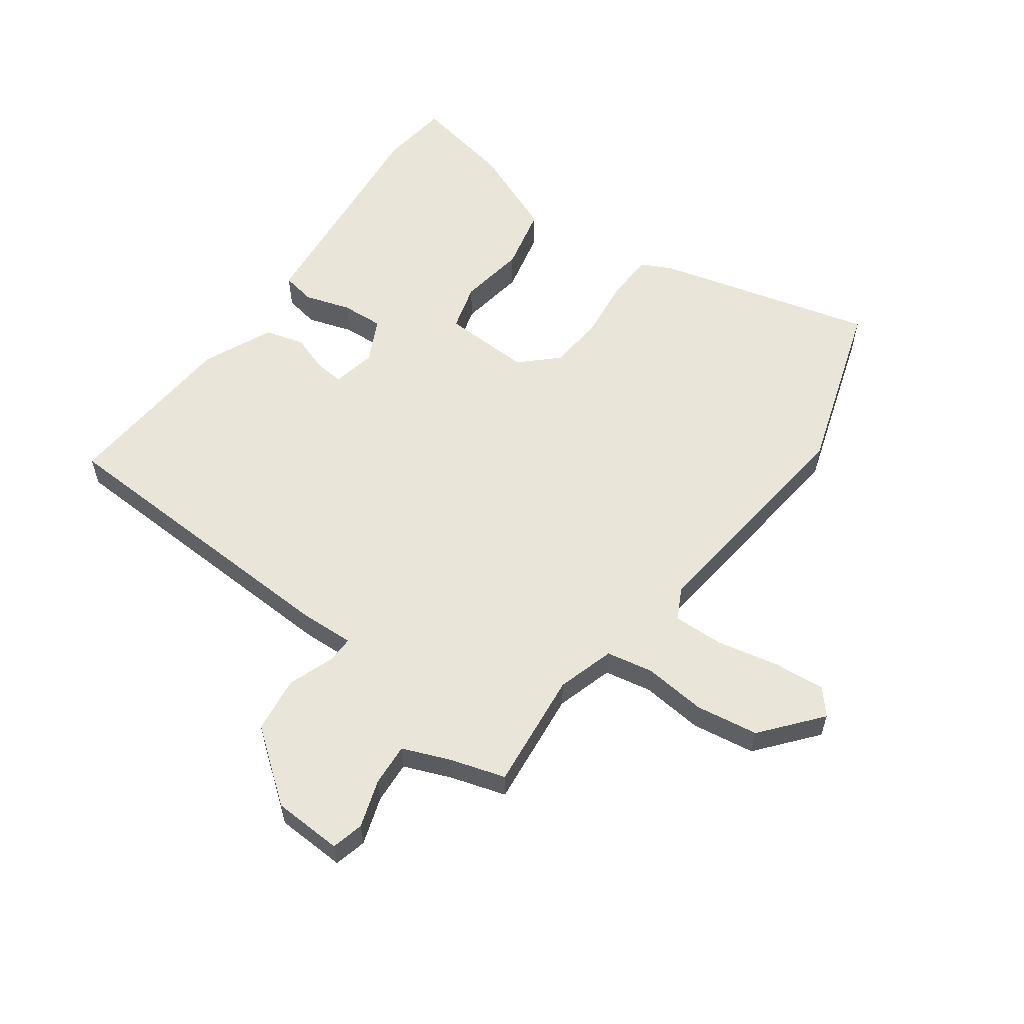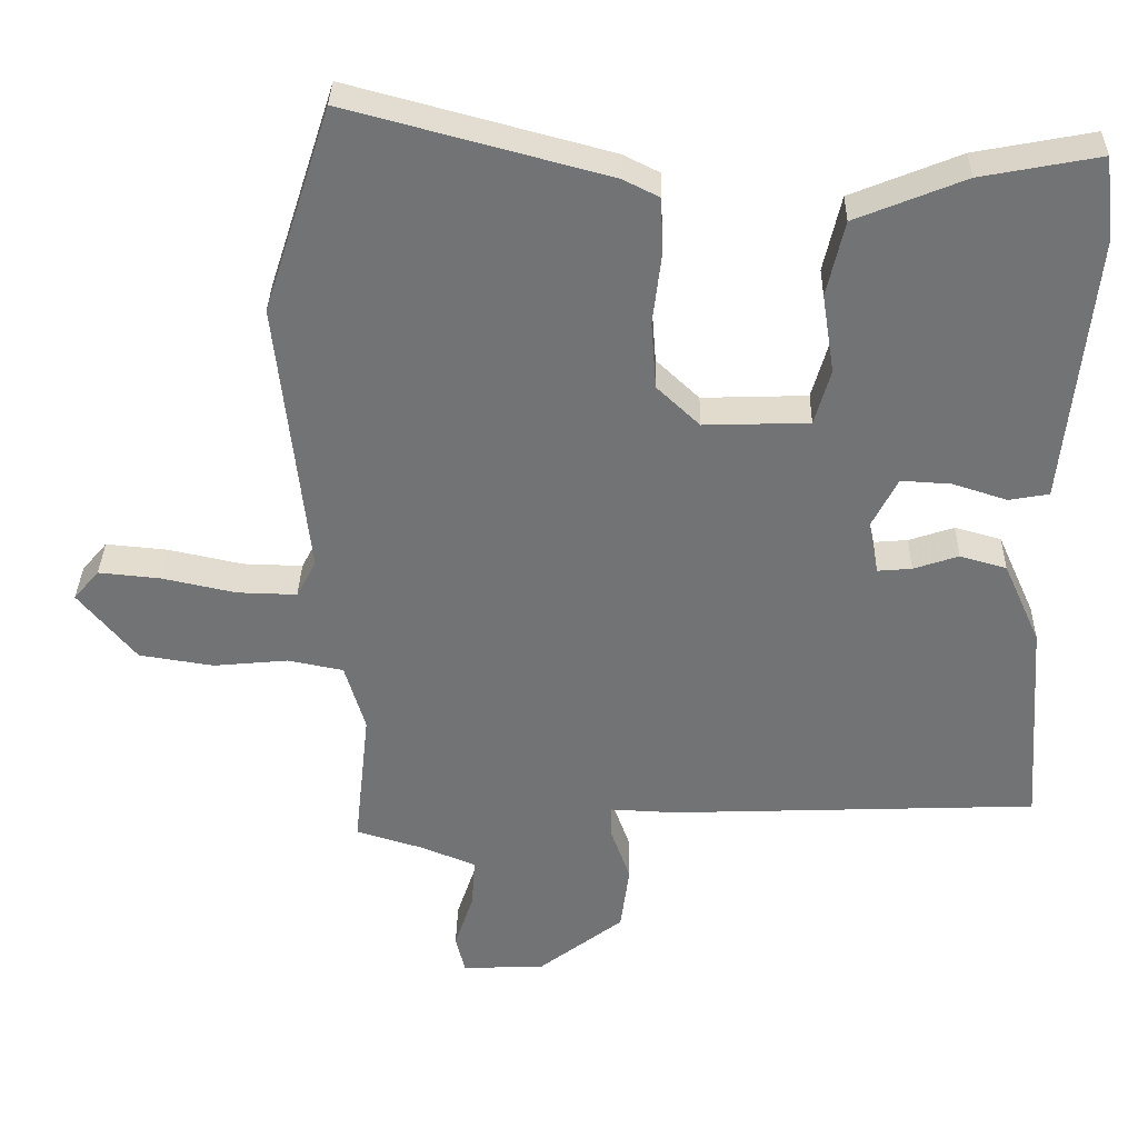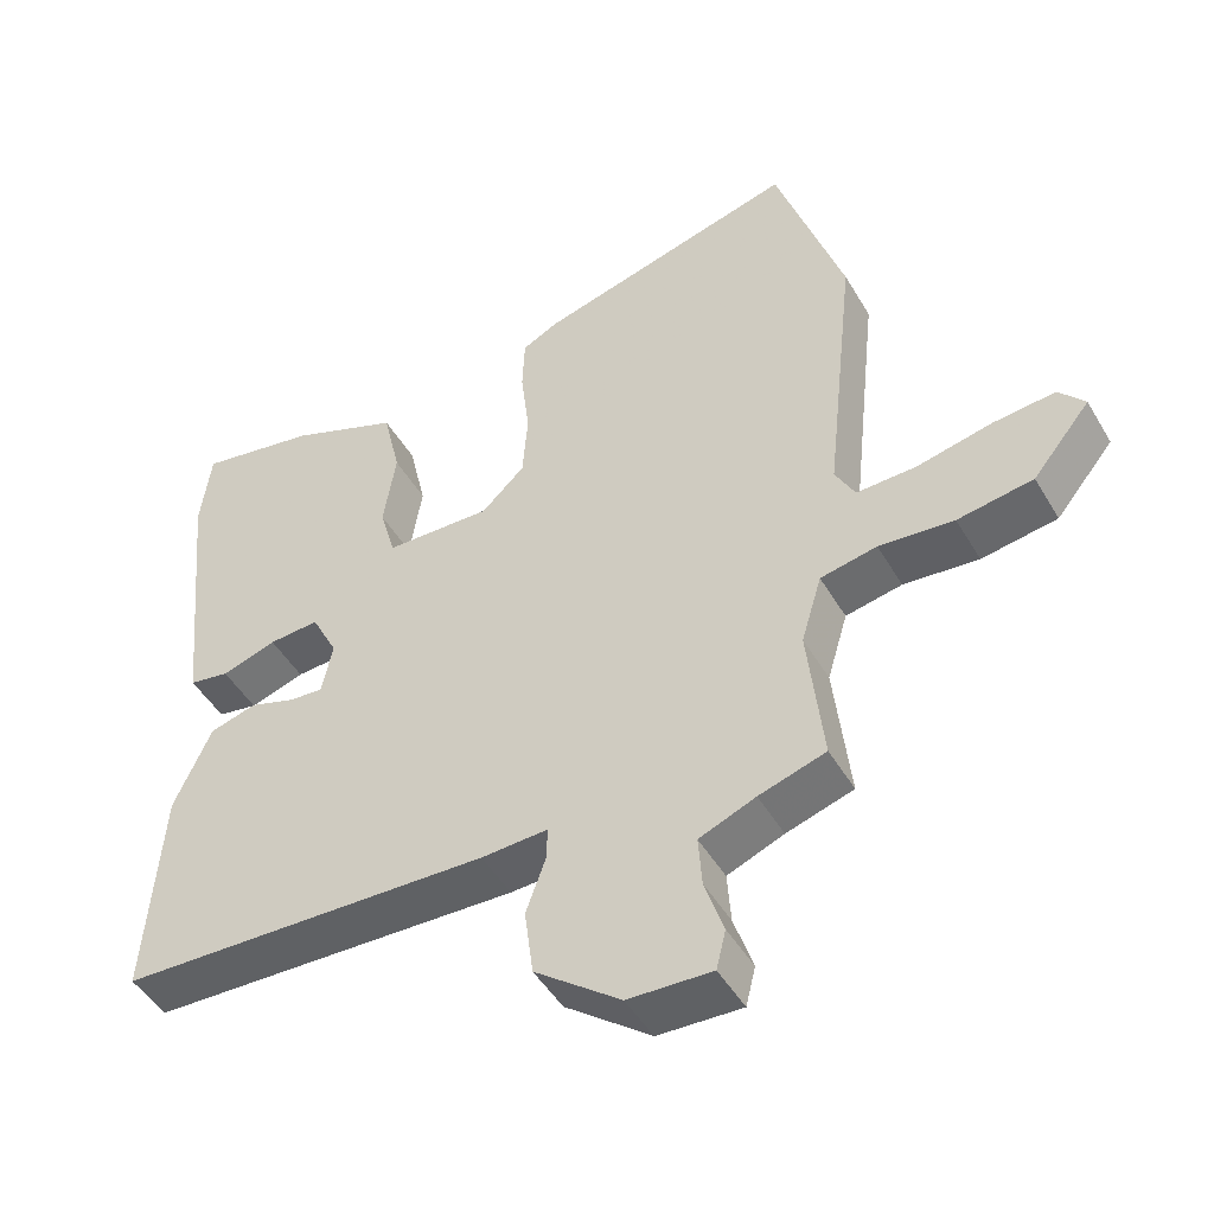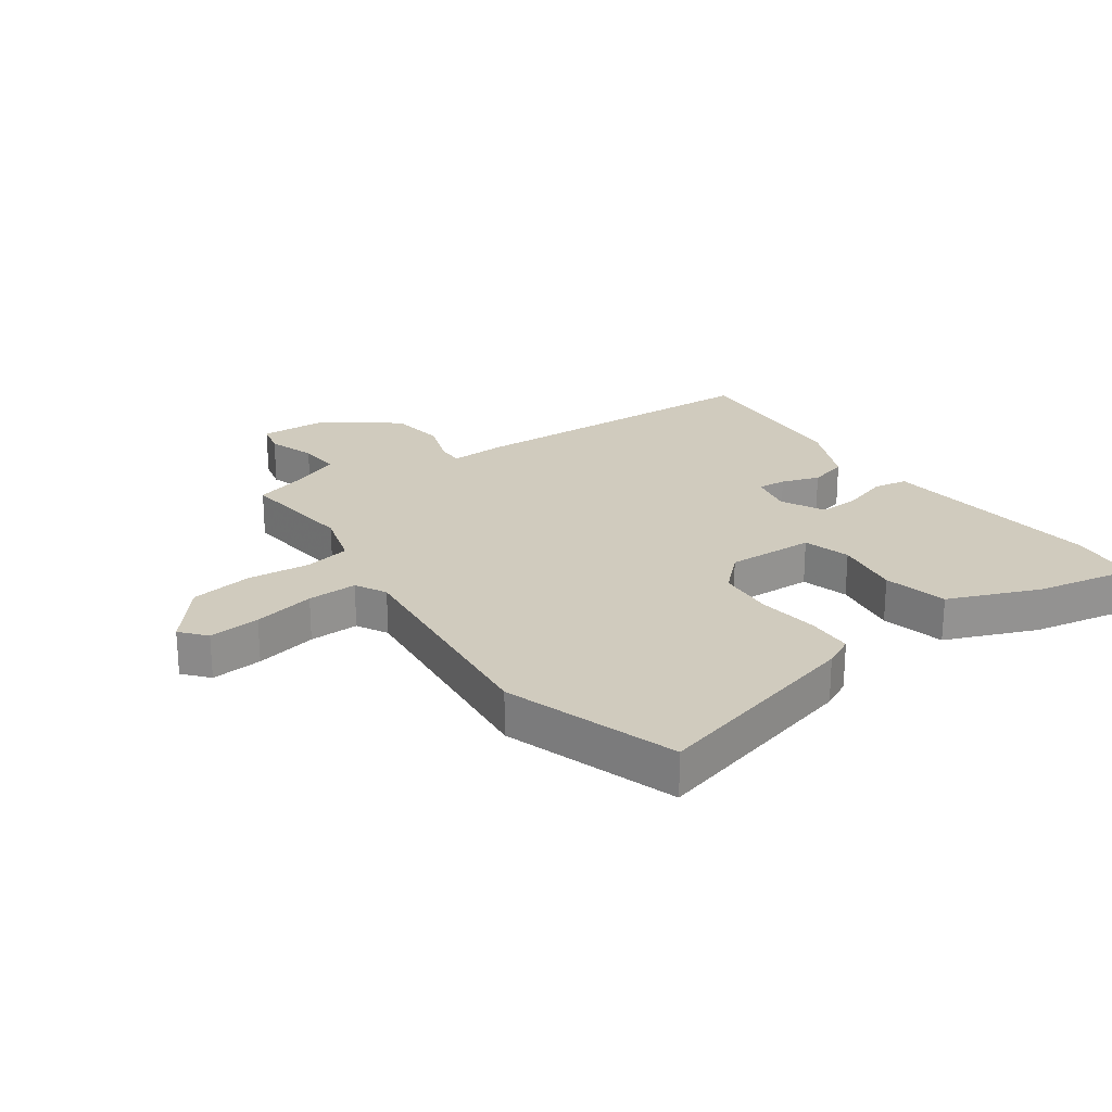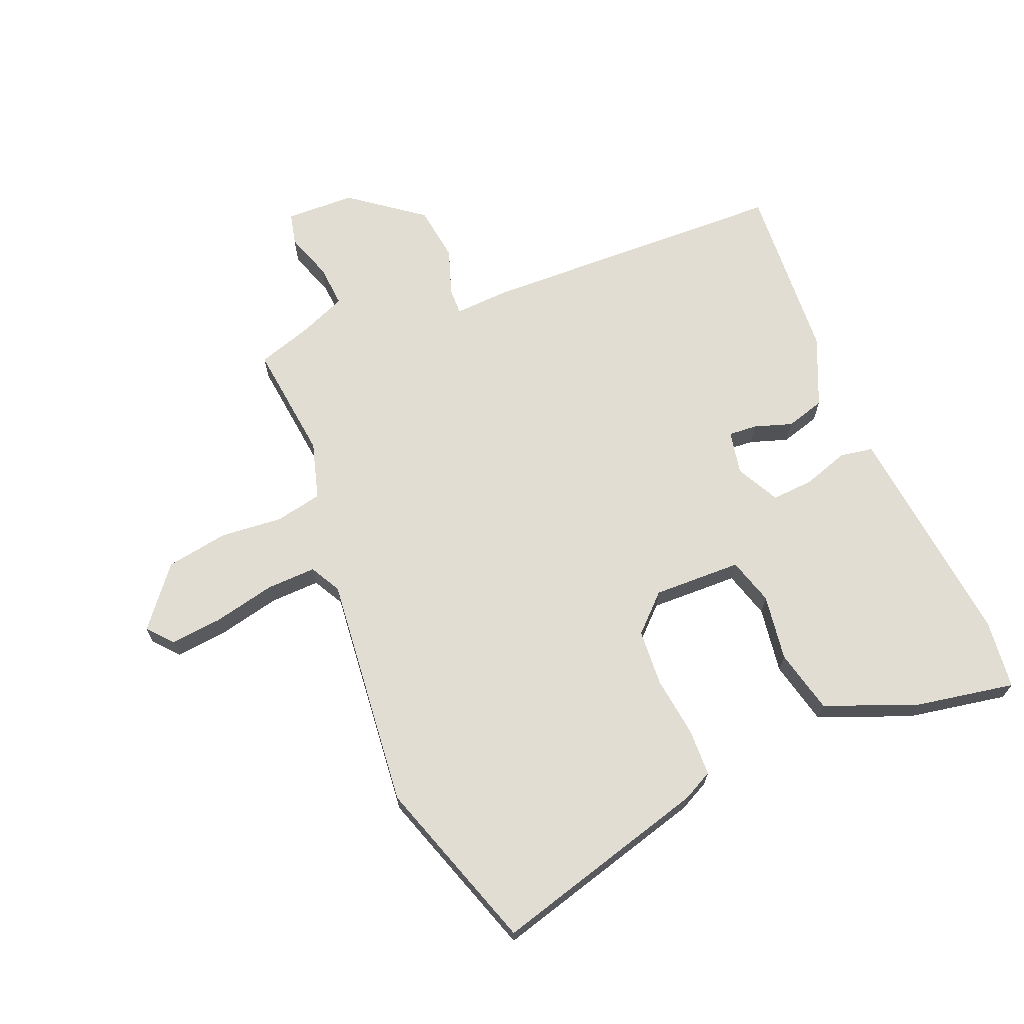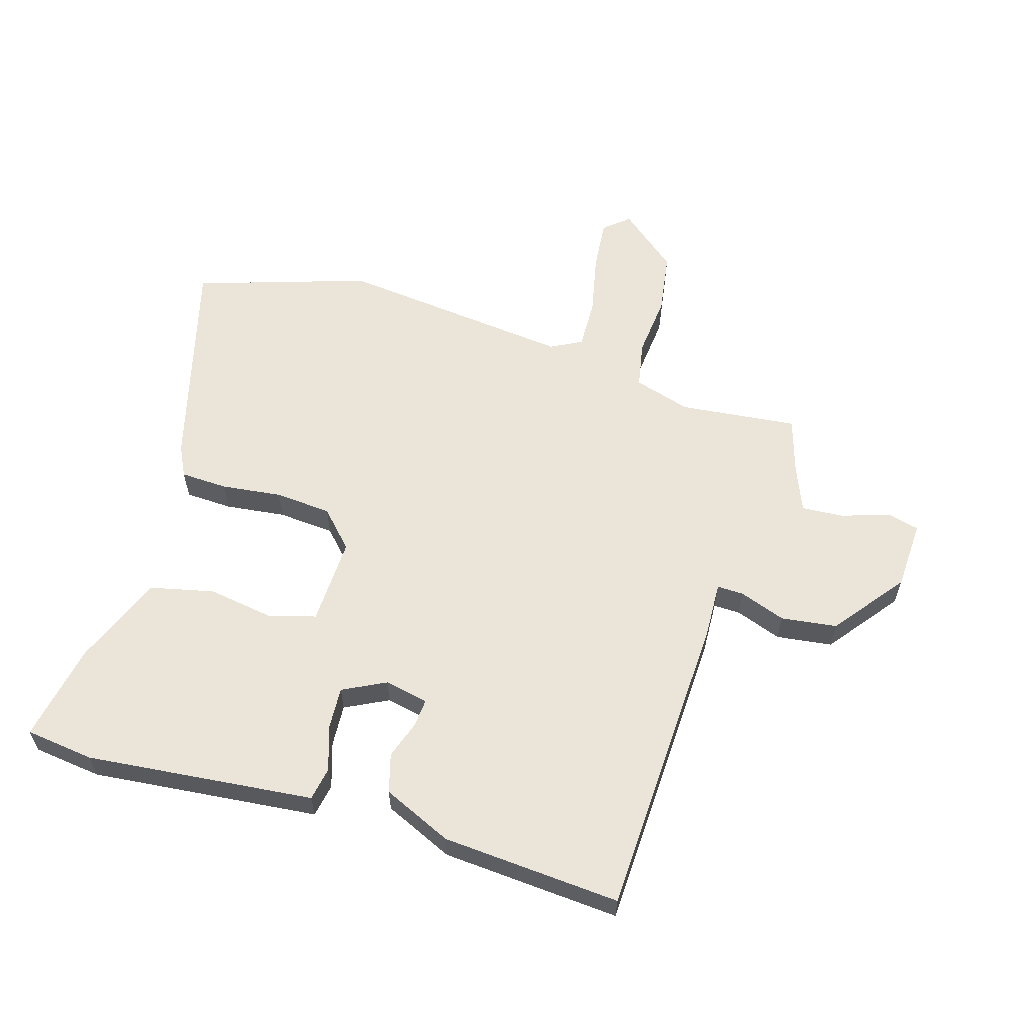
<metadata>
{"format":"obj","ext":"obj","renderer":"f3d","projection":"perspective","resolution":1024,"background":"white","views":[{"elev":58.1,"azim":-143.9,"up":"+Y"},{"elev":34.0,"azim":1.2,"up":"+Z"},{"elev":-47.7,"azim":-150.8,"up":"+Z"},{"elev":23.6,"azim":-35.4,"up":"+Y"},{"elev":68.3,"azim":-22.9,"up":"+Y"},{"elev":59.5,"azim":106.8,"up":"+Y"}]}
</metadata>
<code>
v -0.472 0.07 -0.508
v -0.451 0.07 -0.314
v -0.479 0.07 -0.22
v -0.556 0.07 -0.205
v -0.658 0.07 -0.215
v -0.761 0.07 -0.199
v -0.84 0.07 -0.103
v -0.805 0.07 -0.062
v -0.72 0.07 -0.07
v -0.618 0.07 -0.092
v -0.536 0.07 -0.094
v -0.509 0.07 -0.043
v -0.551 0.07 0.343
v -0.459 0.07 0.627
v -0.103 0.07 0.532
v -0.053 0.07 0.507
v -0.05 0.07 0.43
v -0.062 0.07 0.33
v -0.055 0.07 0.237
v 0.004 0.07 0.181
v 0.149 0.07 0.186
v 0.171 0.07 0.263
v 0.154 0.07 0.372
v 0.178 0.07 0.477
v 0.328 0.07 0.538
v 0.491 0.07 0.569
v 0.505 0.07 0.456
v 0.477 0.07 0.18
v 0.467 0.07 0.081
v 0.412 0.07 0.071
v 0.337 0.07 0.095
v 0.268 0.07 0.099
v 0.232 0.07 0.028
v 0.247 0.07 -0.044
v 0.294 0.07 -0.04
v 0.356 0.07 -0.019
v 0.42 0.07 -0.037
v 0.471 0.07 -0.151
v 0.492 0.07 -0.445
v -0.016 0.07 -0.465
v -0.107 0.07 -0.461
v -0.106 0.07 -0.505
v -0.079 0.07 -0.581
v -0.091 0.07 -0.673
v -0.208 0.07 -0.763
v -0.322 0.07 -0.768
v -0.335 0.07 -0.715
v -0.309 0.07 -0.637
v -0.304 0.07 -0.567
v -0.381 0.07 -0.536
v -0.472 0 -0.508
v -0.451 0 -0.314
v -0.479 0 -0.22
v -0.556 0 -0.205
v -0.658 0 -0.215
v -0.761 0 -0.199
v -0.84 0 -0.103
v -0.805 0 -0.062
v -0.72 0 -0.07
v -0.618 0 -0.092
v -0.536 0 -0.094
v -0.509 0 -0.043
v -0.551 0 0.343
v -0.459 0 0.627
v -0.103 0 0.532
v -0.053 0 0.507
v -0.05 0 0.43
v -0.062 0 0.33
v -0.055 0 0.237
v 0.004 0 0.181
v 0.149 0 0.186
v 0.171 0 0.263
v 0.154 0 0.372
v 0.178 0 0.477
v 0.328 0 0.538
v 0.491 0 0.569
v 0.505 0 0.456
v 0.477 0 0.18
v 0.467 0 0.081
v 0.412 0 0.071
v 0.337 0 0.095
v 0.268 0 0.099
v 0.232 0 0.028
v 0.247 0 -0.044
v 0.294 0 -0.04
v 0.356 0 -0.019
v 0.42 0 -0.037
v 0.471 0 -0.151
v 0.492 0 -0.445
v -0.016 0 -0.465
v -0.107 0 -0.461
v -0.106 0 -0.505
v -0.079 0 -0.581
v -0.091 0 -0.673
v -0.208 0 -0.763
v -0.322 0 -0.768
v -0.335 0 -0.715
v -0.309 0 -0.637
v -0.304 0 -0.567
v -0.381 0 -0.536
f 46 47 48
f 45 46 48
f 44 45 48
f 43 44 48
f 42 43 48
f 41 42 48 49
f 39 40 41
f 38 39 41
f 37 38 41
f 36 37 41
f 35 36 41
f 41 49 50
f 35 41 50
f 34 35 50
f 28 29 30 31
f 28 31 32
f 27 28 32
f 26 27 32
f 25 26 32
f 24 25 32
f 23 24 32
f 22 23 32
f 21 22 32 33
f 16 17 18
f 15 16 18
f 14 15 18
f 13 14 18
f 12 13 18
f 11 12 18 19
f 8 9 10
f 7 8 10
f 6 7 10
f 5 6 10
f 4 5 10
f 3 4 10 11
f 50 1 2
f 34 50 2
f 33 34 2
f 21 33 2
f 20 21 2
f 19 20 2 3
f 3 11 19
f 98 97 96
f 98 96 95
f 98 95 94
f 98 94 93
f 98 93 92
f 99 98 92 91
f 91 90 89
f 91 89 88
f 91 88 87
f 91 87 86
f 91 86 85
f 100 99 91
f 100 91 85
f 100 85 84
f 81 80 79 78
f 82 81 78
f 82 78 77
f 82 77 76
f 82 76 75
f 82 75 74
f 82 74 73
f 82 73 72
f 83 82 72 71
f 68 67 66
f 68 66 65
f 68 65 64
f 68 64 63
f 68 63 62
f 69 68 62 61
f 60 59 58
f 60 58 57
f 60 57 56
f 60 56 55
f 60 55 54
f 61 60 54 53
f 52 51 100
f 52 100 84
f 52 84 83
f 52 83 71
f 52 71 70
f 53 52 70 69
f 69 61 53
f 1 51 52 2
f 2 52 53 3
f 3 53 54 4
f 4 54 55 5
f 5 55 56 6
f 6 56 57 7
f 7 57 58 8
f 8 58 59 9
f 9 59 60 10
f 10 60 61 11
f 11 61 62 12
f 12 62 63 13
f 13 63 64 14
f 14 64 65 15
f 15 65 66 16
f 16 66 67 17
f 17 67 68 18
f 18 68 69 19
f 19 69 70 20
f 20 70 71 21
f 21 71 72 22
f 22 72 73 23
f 23 73 74 24
f 24 74 75 25
f 25 75 76 26
f 26 76 77 27
f 27 77 78 28
f 28 78 79 29
f 29 79 80 30
f 30 80 81 31
f 31 81 82 32
f 32 82 83 33
f 33 83 84 34
f 34 84 85 35
f 35 85 86 36
f 36 86 87 37
f 37 87 88 38
f 38 88 89 39
f 39 89 90 40
f 40 90 91 41
f 41 91 92 42
f 42 92 93 43
f 43 93 94 44
f 44 94 95 45
f 45 95 96 46
f 46 96 97 47
f 47 97 98 48
f 48 98 99 49
f 49 99 100 50
f 50 100 51 1

</code>
